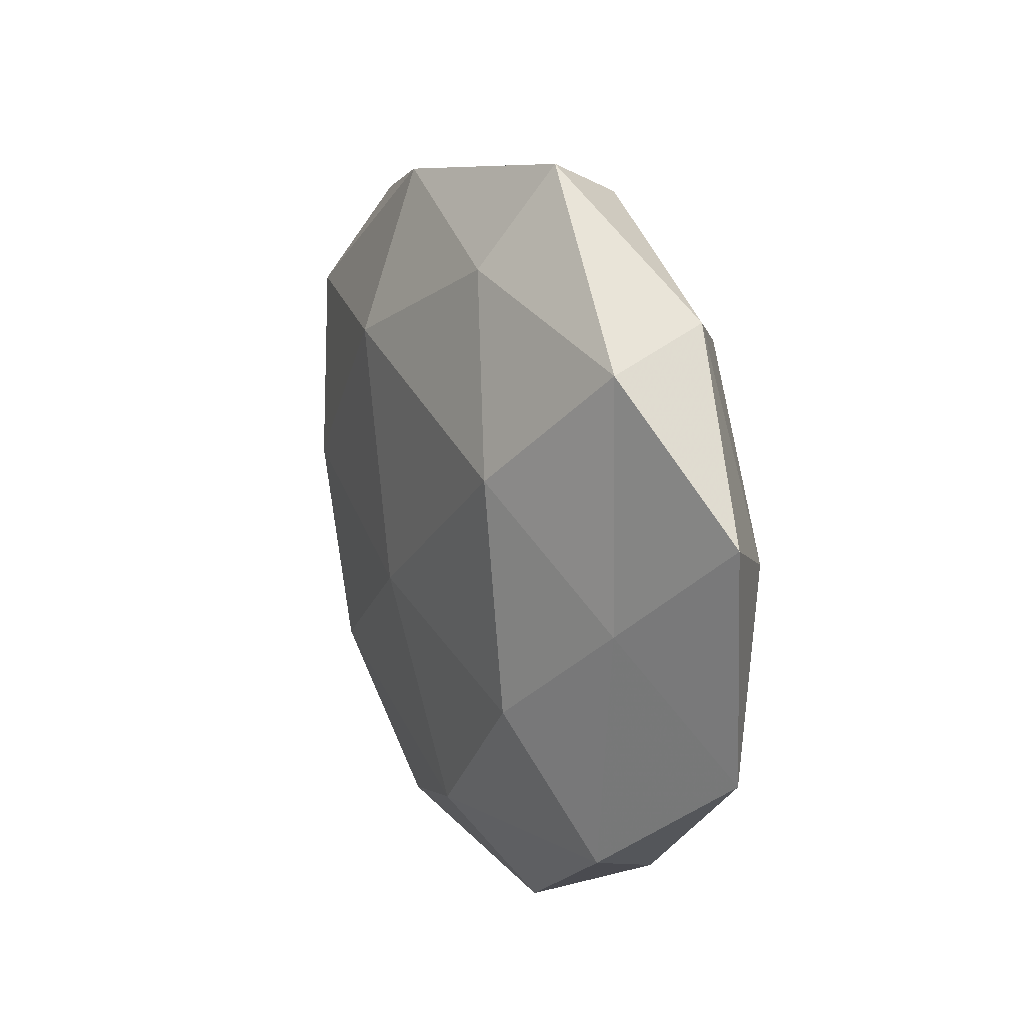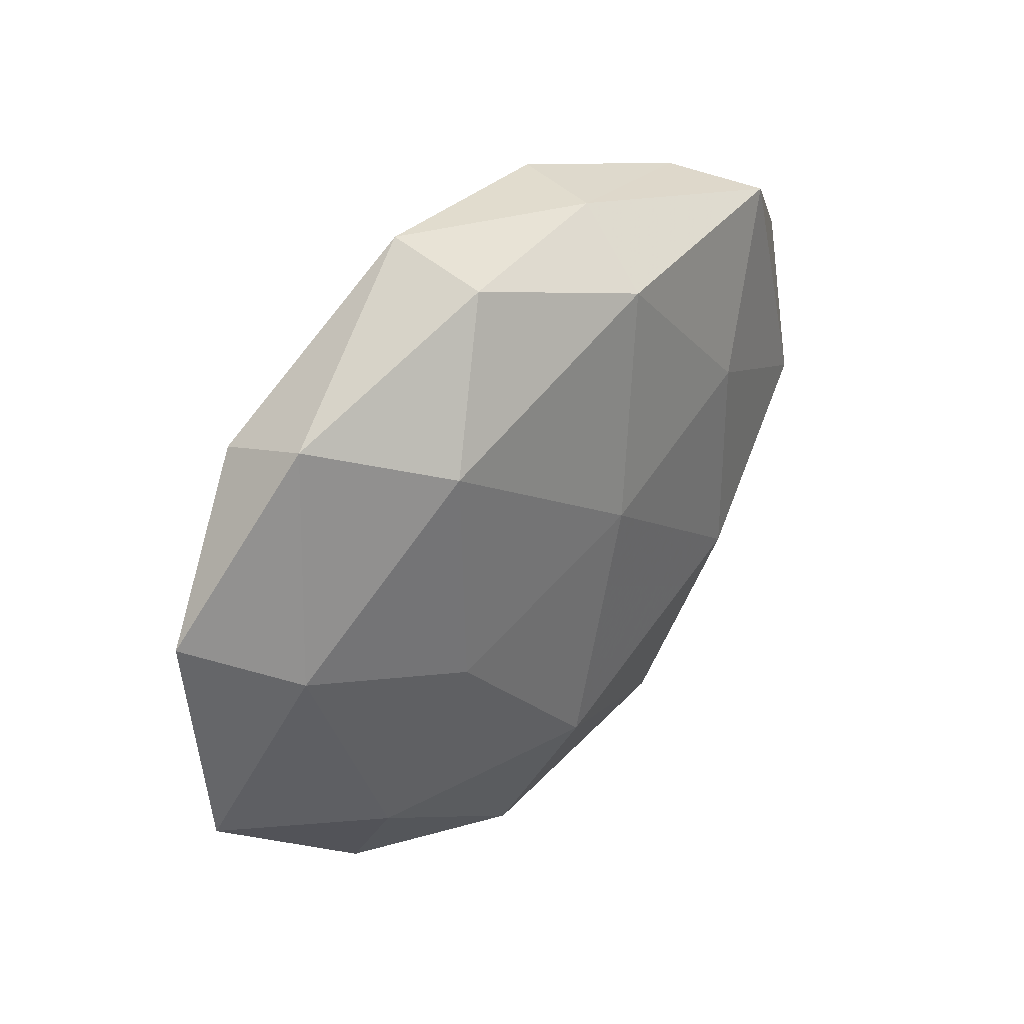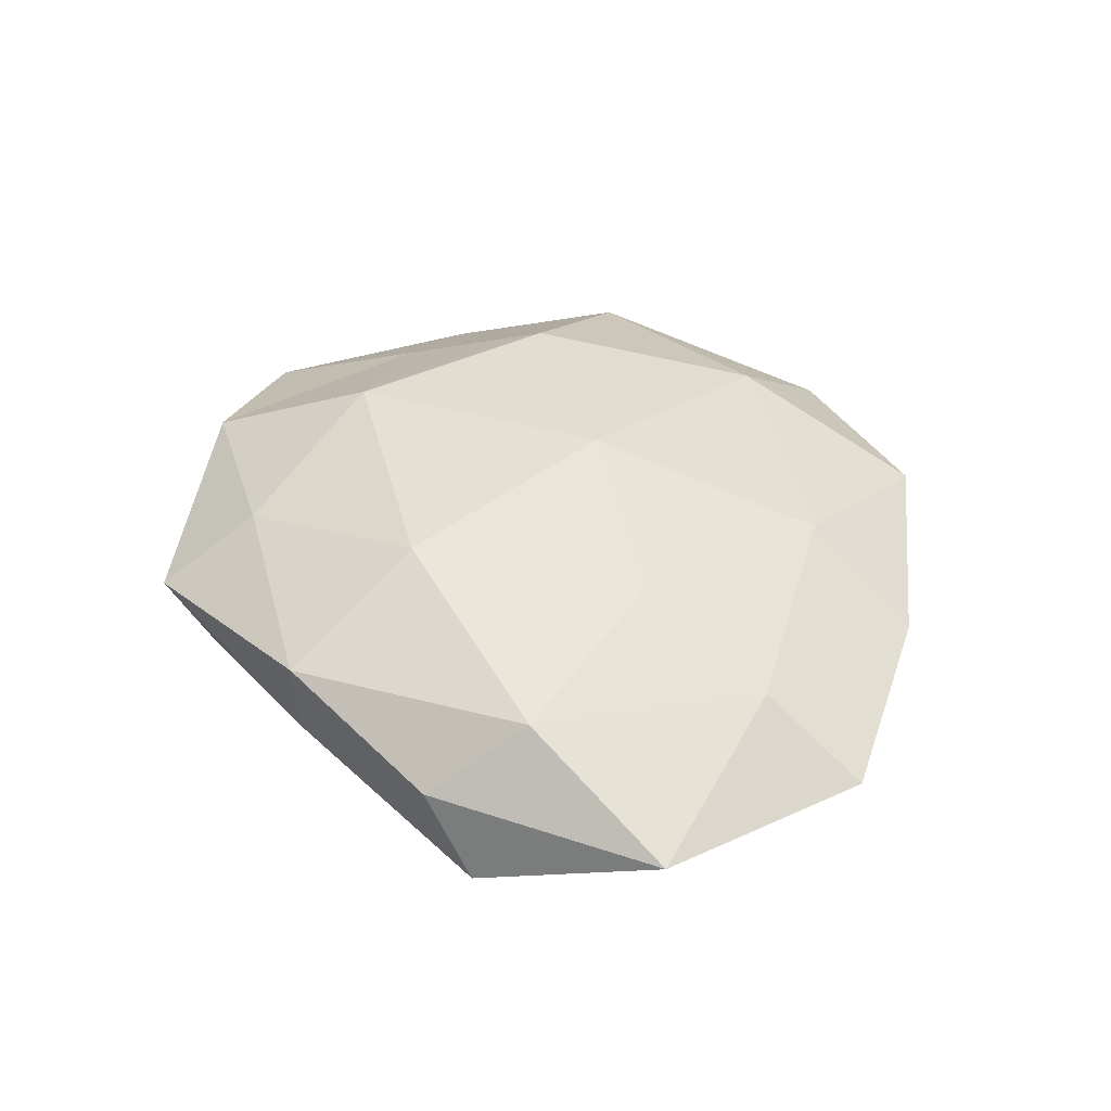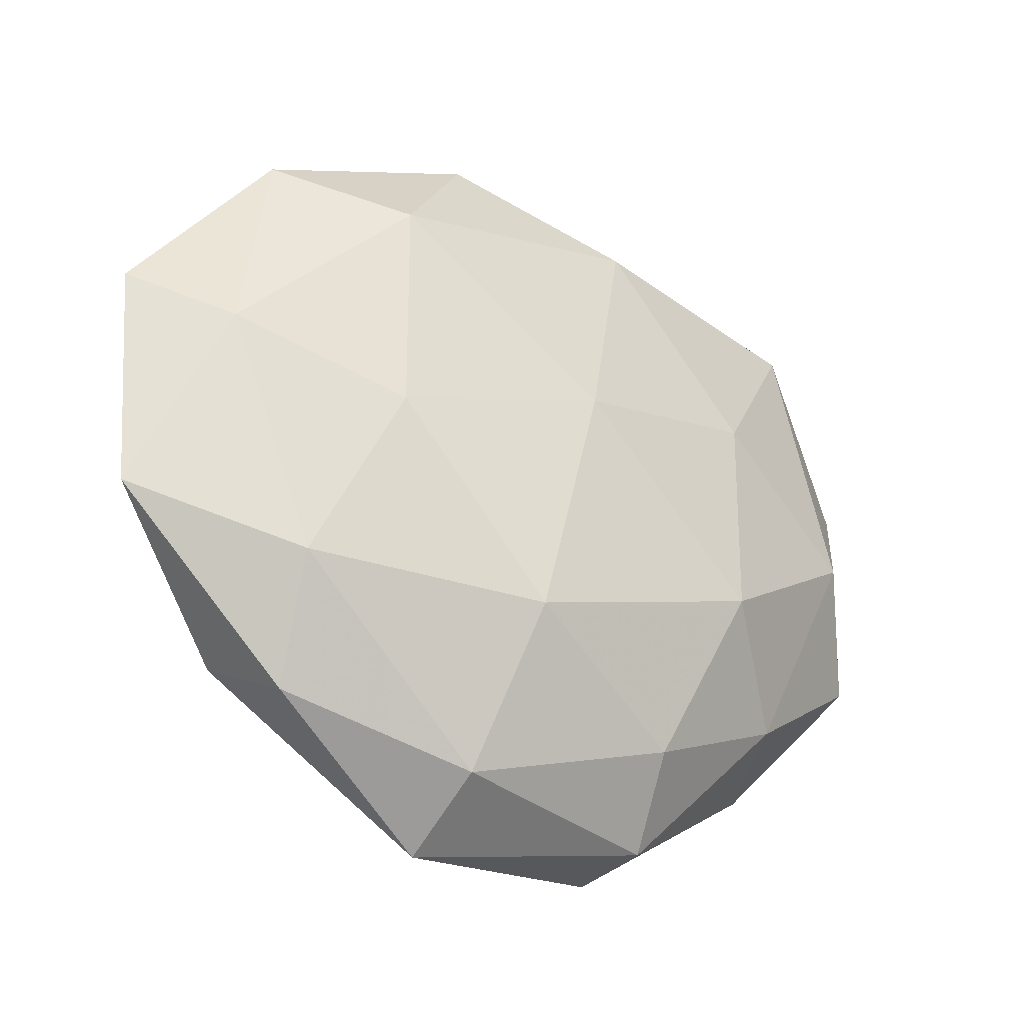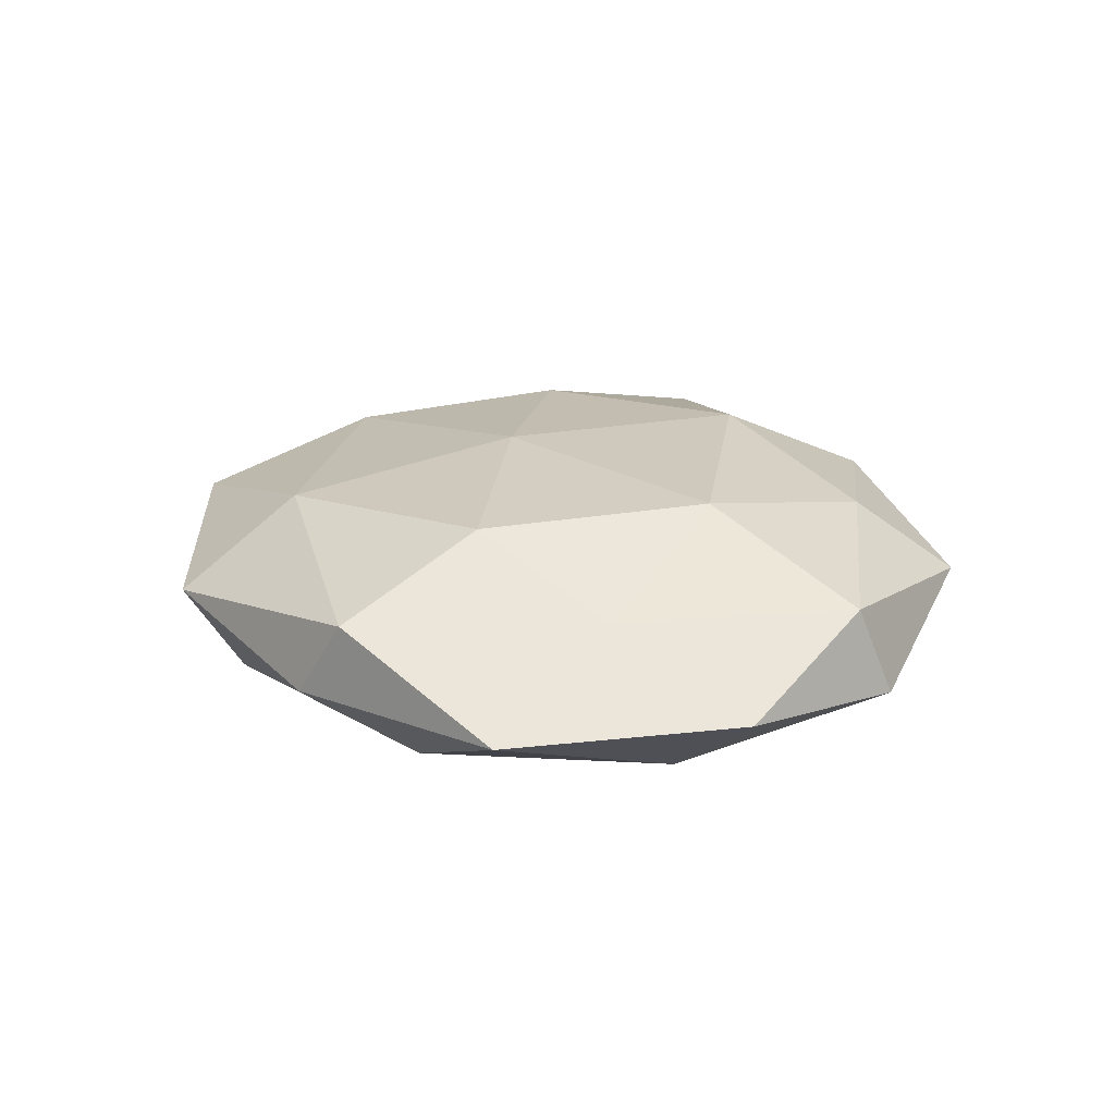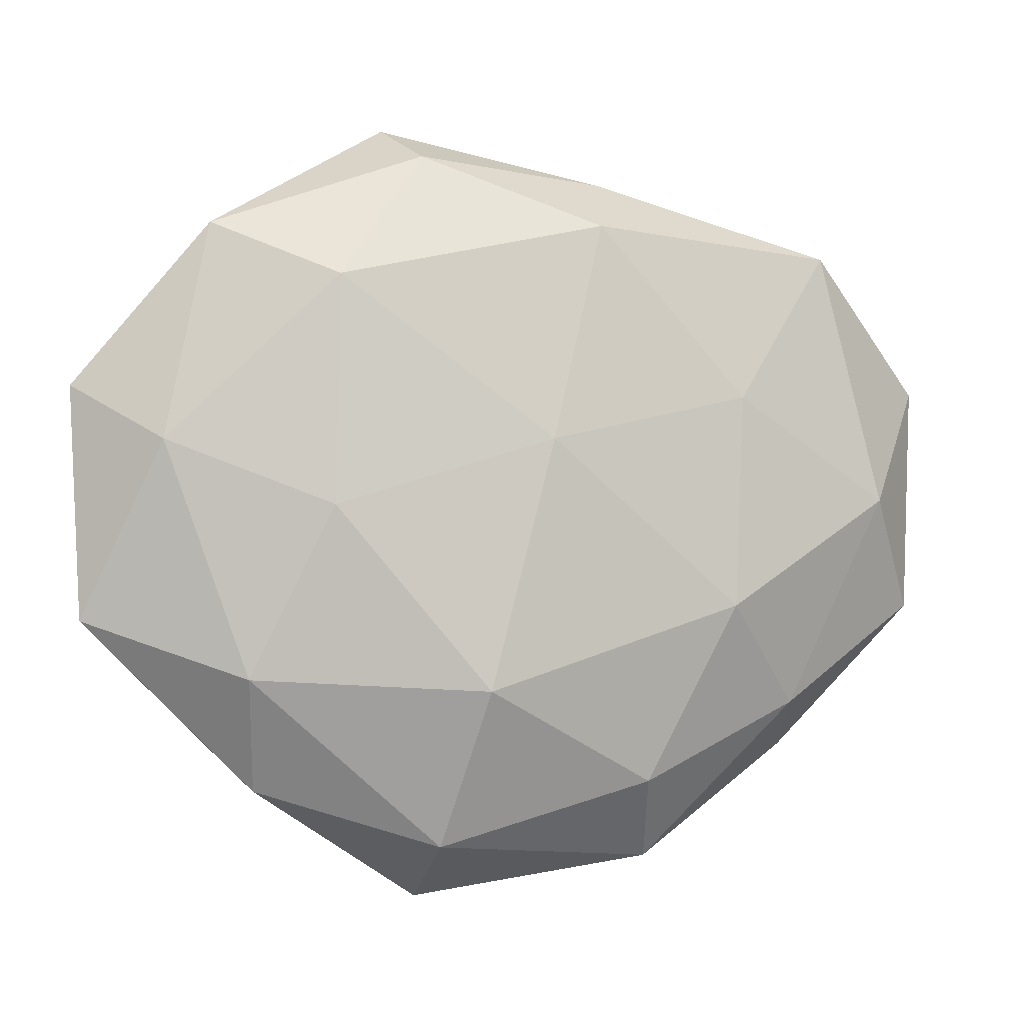
<metadata>
{"format":"obj","ext":"obj","renderer":"f3d","projection":"perspective","resolution":1024,"background":"white","views":[{"elev":21.0,"azim":64.1,"up":"+Y"},{"elev":39.7,"azim":130.9,"up":"+Y"},{"elev":39.7,"azim":-118.8,"up":"+Z"},{"elev":-29.5,"azim":145.2,"up":"+Y"},{"elev":20.9,"azim":82.9,"up":"+Z"},{"elev":-2.5,"azim":164.8,"up":"+Y"}]}
</metadata>
<code>
v -0.01675 -0.04776 0.007314
v -0.01192 0.04272 -0.002509
v -0.03833 0.02327 0.01062
v -0.02853 0.001489 0.0157
v 0.02584 0.01486 0.01653
v 0.04636 0.007252 -0.009062
v -0.03497 0.0361 0.002134
v 0.04058 0.03077 0.007402
v 0.0066 -0.0241 -0.01771
v 0.02602 -0.0009449 -0.01591
v 0.0119 -0.05141 0.002724
v -0.05864 0.01605 0.001008
v 0.03845 -0.03194 0.007524
v -0.02804 0.01367 -0.01427
v 0.05709 0.01448 0.0005006
v -0.02644 -0.01337 -0.01575
v -0.0495 0.0007499 -0.009185
v 0.01367 0.03699 0.01156
v 0.01657 0.0495 0.002759
v -0.03741 -0.0262 -0.006702
v -0.02601 -0.02571 0.01337
v 0.0426 -0.0001674 0.008035
v 0.02832 -0.01444 0.01535
v -0.04527 -0.006209 0.008118
v 0.02521 0.02788 -0.01452
v -0.009151 0.03548 -0.0131
v 0.05581 -0.01538 -0.001297
v -0.04162 0.03315 -0.007982
v 0.01318 0.04452 -0.007027
v -0.01583 -0.03597 -0.01171
v -0.01303 0.04354 0.008093
v 0.01097 -0.04406 -0.008594
v -0.05682 -0.0133 -0.0007701
v 0.007149 -0.03648 0.01337
v 0.03583 -0.02264 -0.01088
v -0.00157 0.007581 -0.01767
v -0.03955 -0.03234 0.003438
v -0.0007737 -0.007173 0.01768
v -0.00883 0.02426 0.01714
v 0.04008 0.03533 -0.004006
v -0.01798 -0.04636 -0.002904
v 0.03399 -0.03702 -0.002525
f 7 12 3
f 17 14 16
f 5 8 18
f 19 18 8
f 17 16 20
f 22 8 5
f 22 15 8
f 23 22 5
f 13 22 23
f 3 24 4
f 12 24 3
f 4 24 21
f 6 10 25
f 27 6 15
f 27 22 13
f 27 15 22
f 7 2 28
f 7 28 12
f 28 17 12
f 28 14 17
f 2 26 28
f 28 26 14
f 2 19 29
f 2 29 26
f 26 29 25
f 9 30 16
f 20 16 30
f 7 31 2
f 7 3 31
f 31 19 2
f 31 18 19
f 32 30 9
f 12 17 33
f 33 17 20
f 12 33 24
f 11 34 1
f 13 34 11
f 1 34 21
f 13 23 34
f 35 10 6
f 35 9 10
f 35 6 27
f 32 9 35
f 10 9 36
f 9 16 36
f 36 16 14
f 36 25 10
f 14 26 36
f 26 25 36
f 21 37 1
f 24 37 21
f 20 37 33
f 24 33 37
f 21 38 4
f 5 38 23
f 34 38 21
f 34 23 38
f 3 4 39
f 18 39 5
f 3 39 31
f 31 39 18
f 39 4 38
f 39 38 5
f 15 6 40
f 40 8 15
f 19 8 40
f 6 25 40
f 29 19 40
f 40 25 29
f 11 1 41
f 30 41 20
f 11 41 32
f 32 41 30
f 41 1 37
f 41 37 20
f 42 13 11
f 42 27 13
f 42 11 32
f 42 35 27
f 42 32 35

</code>
